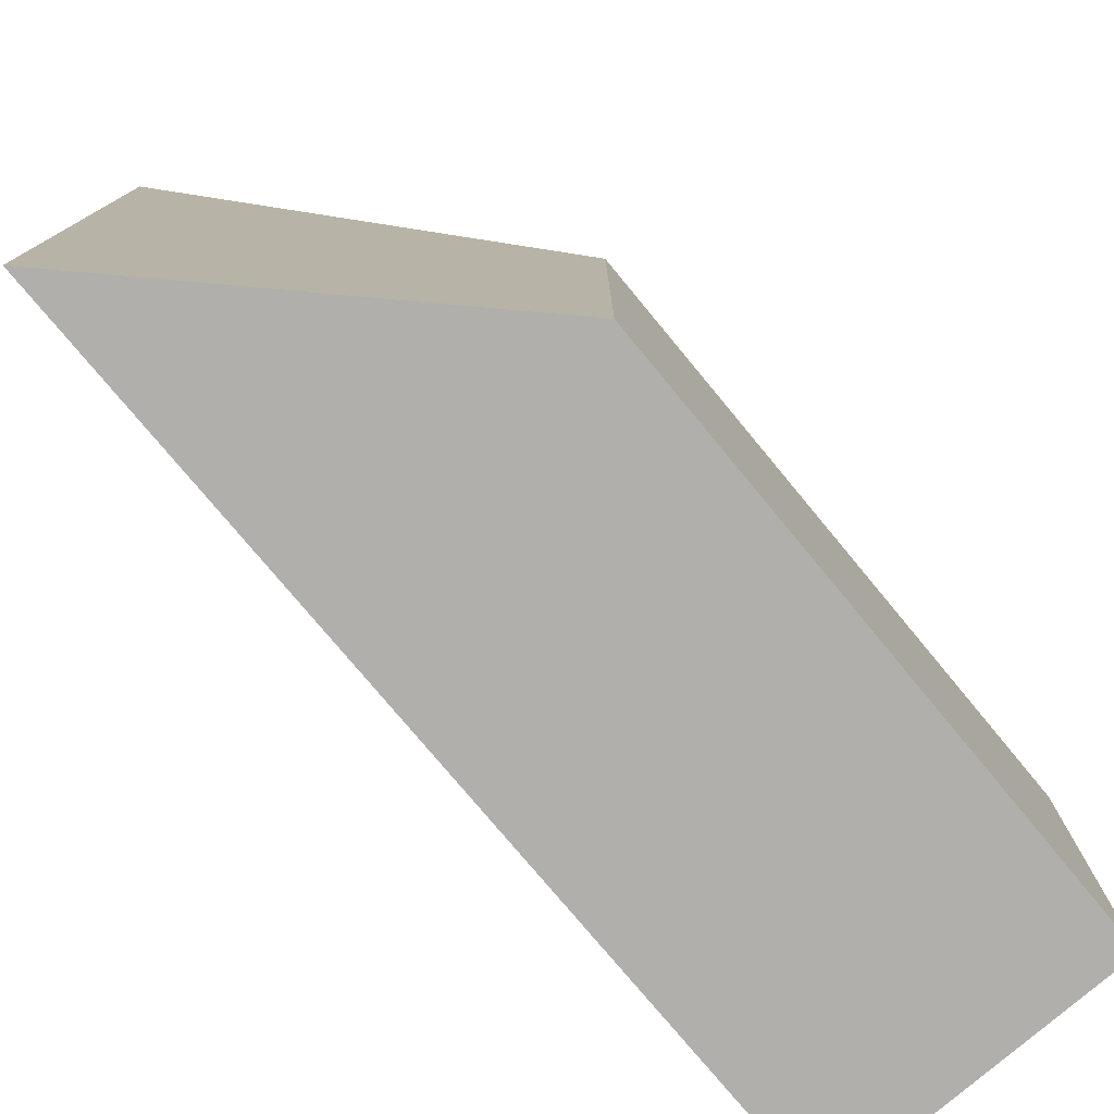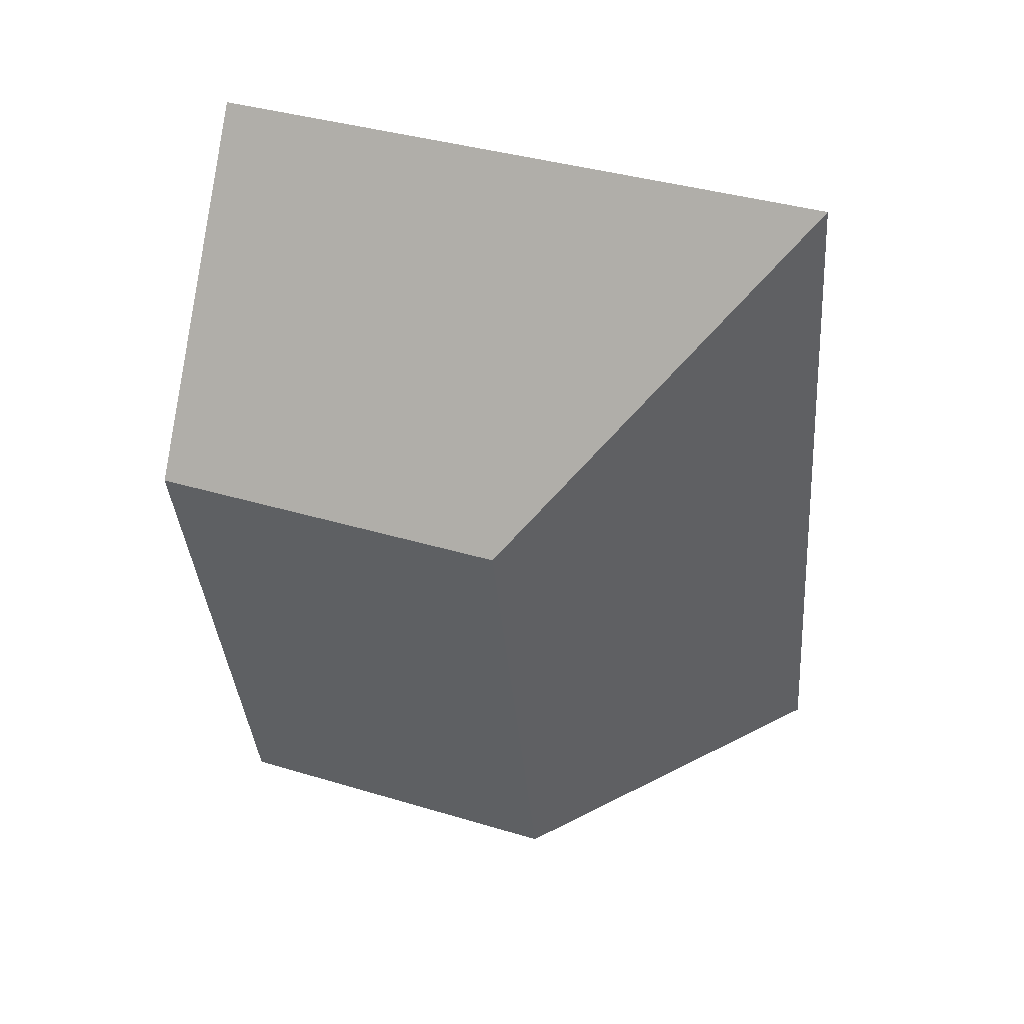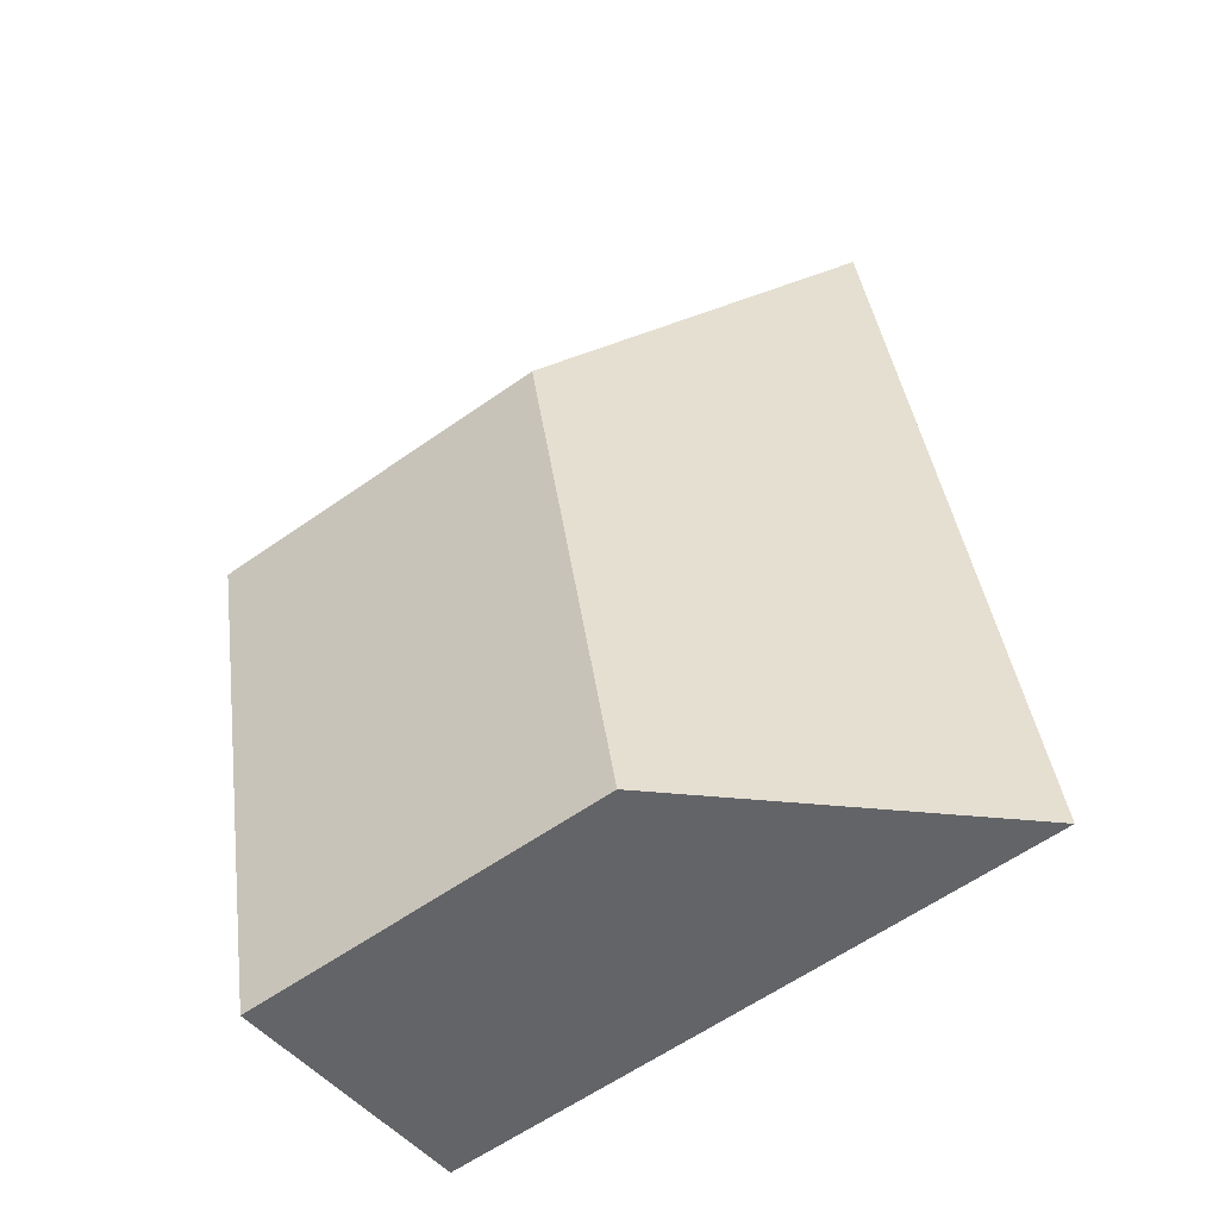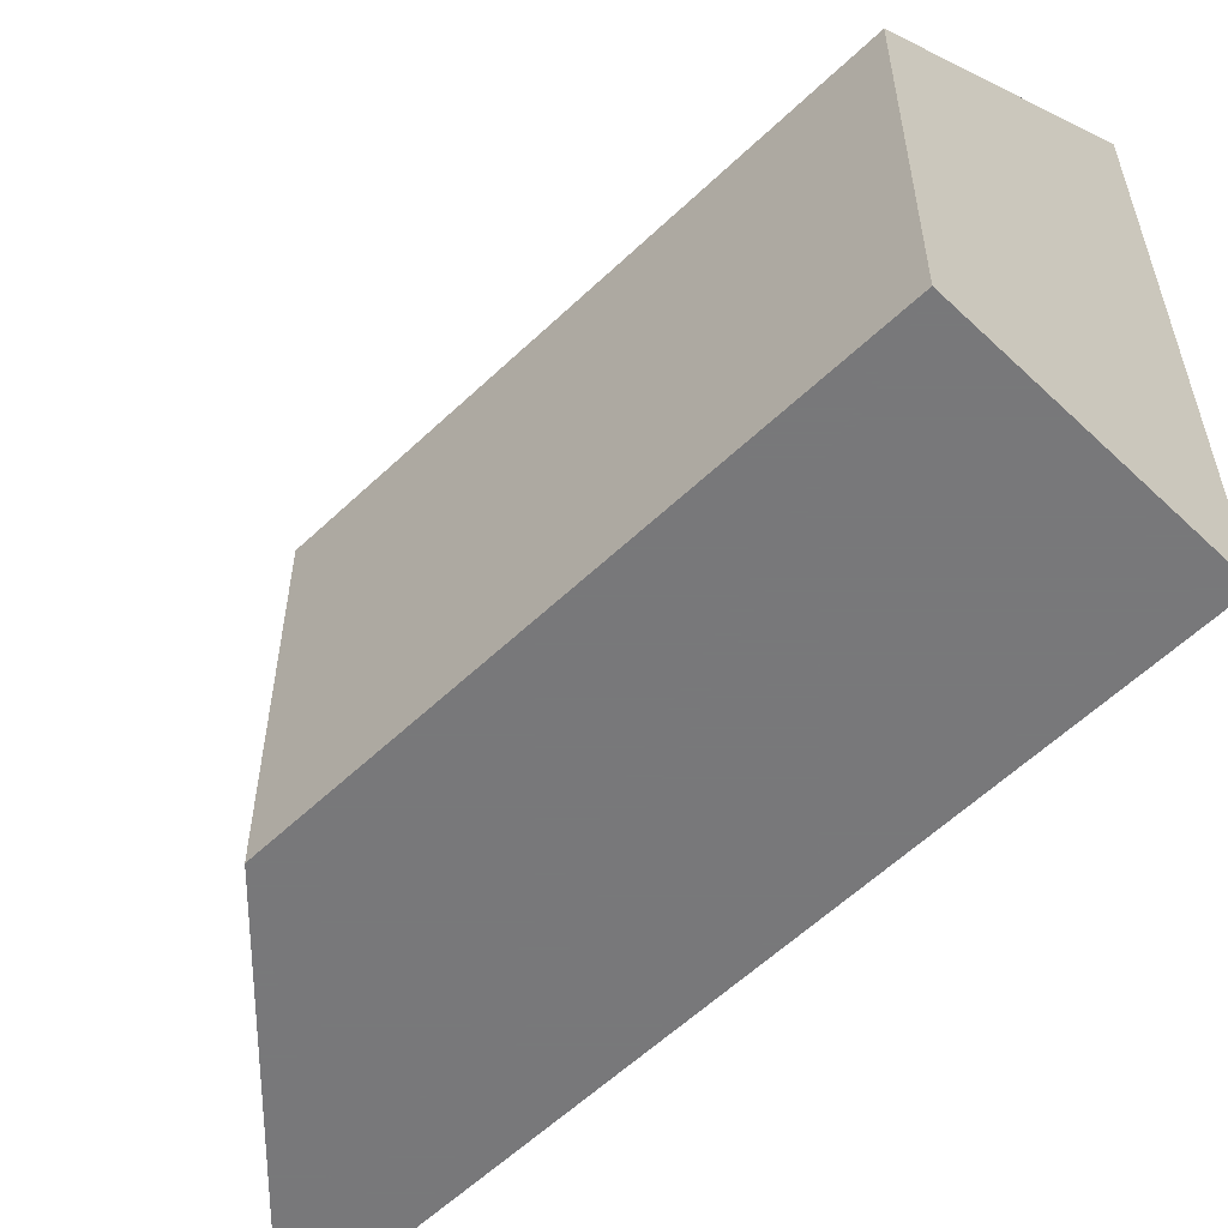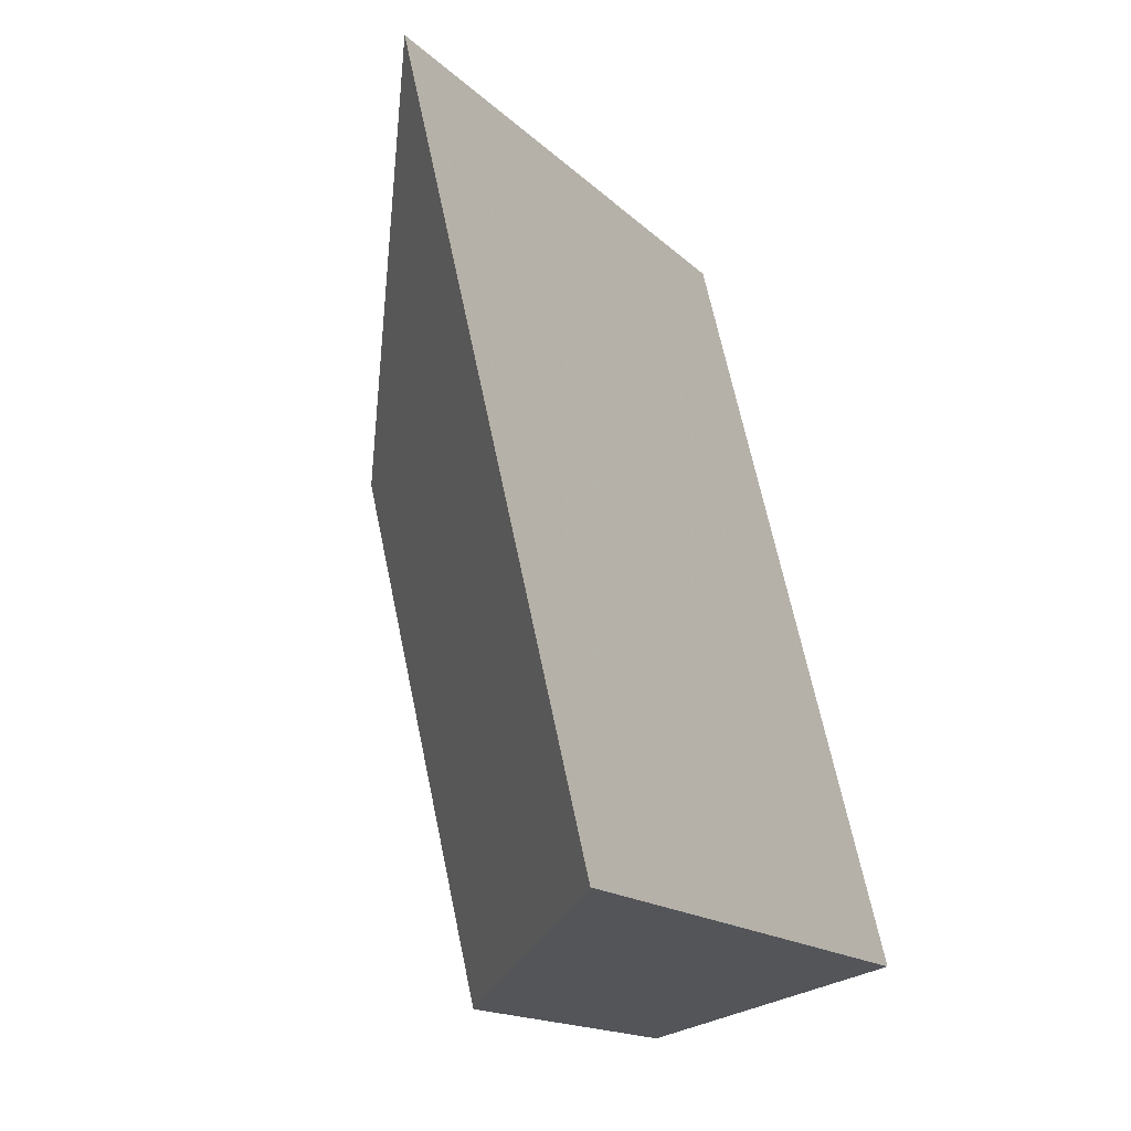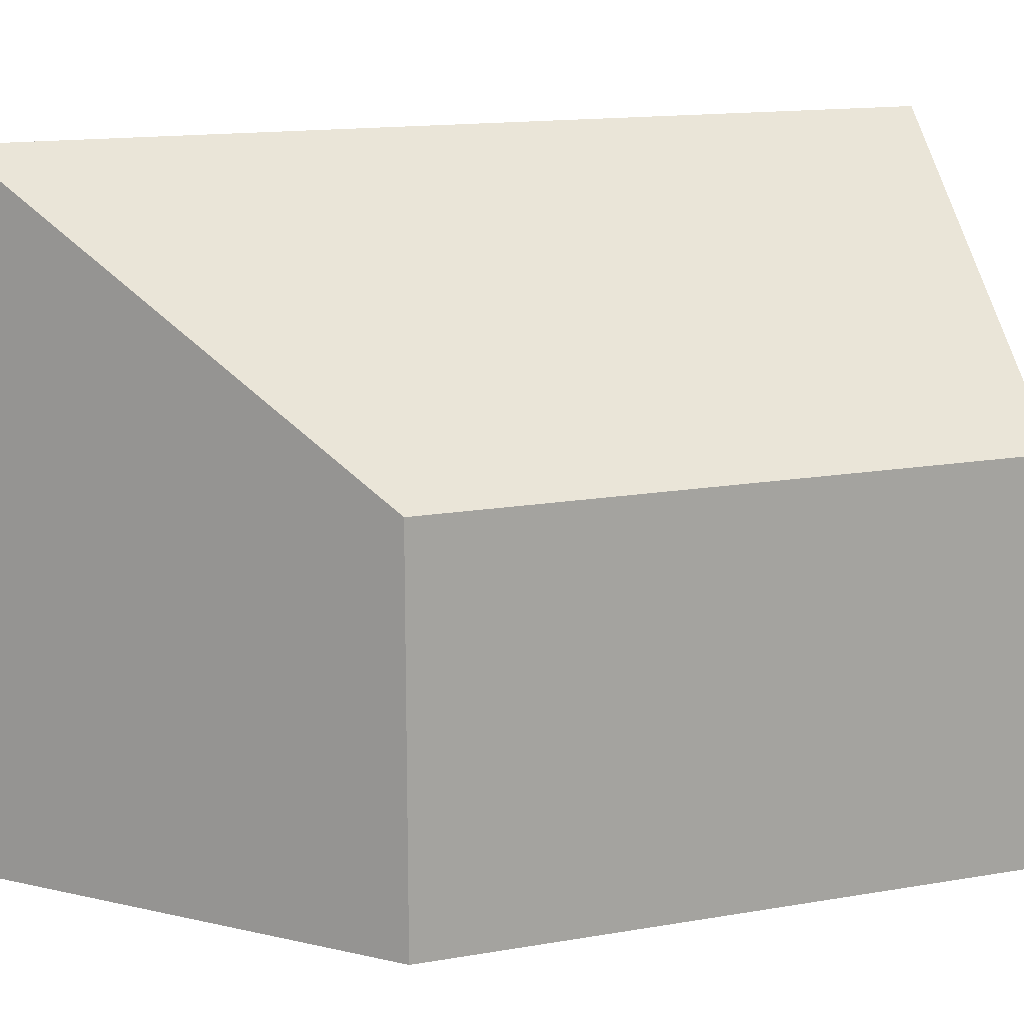
<metadata>
{"format":"obj","ext":"obj","renderer":"f3d","projection":"perspective","resolution":1024,"background":"white","views":[{"elev":-78.1,"azim":53.4,"up":"+Y"},{"elev":38.4,"azim":110.8,"up":"+Z"},{"elev":-61.2,"azim":125.6,"up":"+Z"},{"elev":-57.6,"azim":148.3,"up":"+Y"},{"elev":-16.9,"azim":-149.9,"up":"+Z"},{"elev":15.8,"azim":83.9,"up":"+Y"}]}
</metadata>
<code>
v 1.215 -0.07623 -0.6435
v 1.195 -0.07673 -0.7276
v 1.195 -0.1404 -0.7276
v 1.215 -0.1404 -0.6435
v 1.195 -0.07673 -0.7276
v 1.222 -0.1026 -0.7339
v 1.222 -0.1404 -0.7339
v 1.195 -0.1404 -0.7276
v 1.215 -0.1404 -0.6435
v 1.195 -0.1404 -0.7276
v 1.222 -0.1404 -0.7339
v 1.236 -0.1404 -0.6781
v 1.236 -0.1026 -0.6781
v 1.215 -0.07623 -0.6435
v 1.215 -0.1404 -0.6435
v 1.236 -0.1404 -0.6781
v 1.236 -0.1026 -0.6781
v 1.222 -0.1026 -0.7339
v 1.195 -0.07673 -0.7276
v 1.215 -0.07623 -0.6435
v 1.222 -0.1026 -0.7339
v 1.236 -0.1026 -0.6781
v 1.236 -0.1404 -0.6781
v 1.222 -0.1404 -0.7339
f 1 2 3
f 1 3 4
f 5 6 7
f 5 7 8
f 9 10 11
f 9 11 12
f 13 14 15
f 13 15 16
f 17 18 19
f 17 19 20
f 21 22 23
f 21 23 24

</code>
